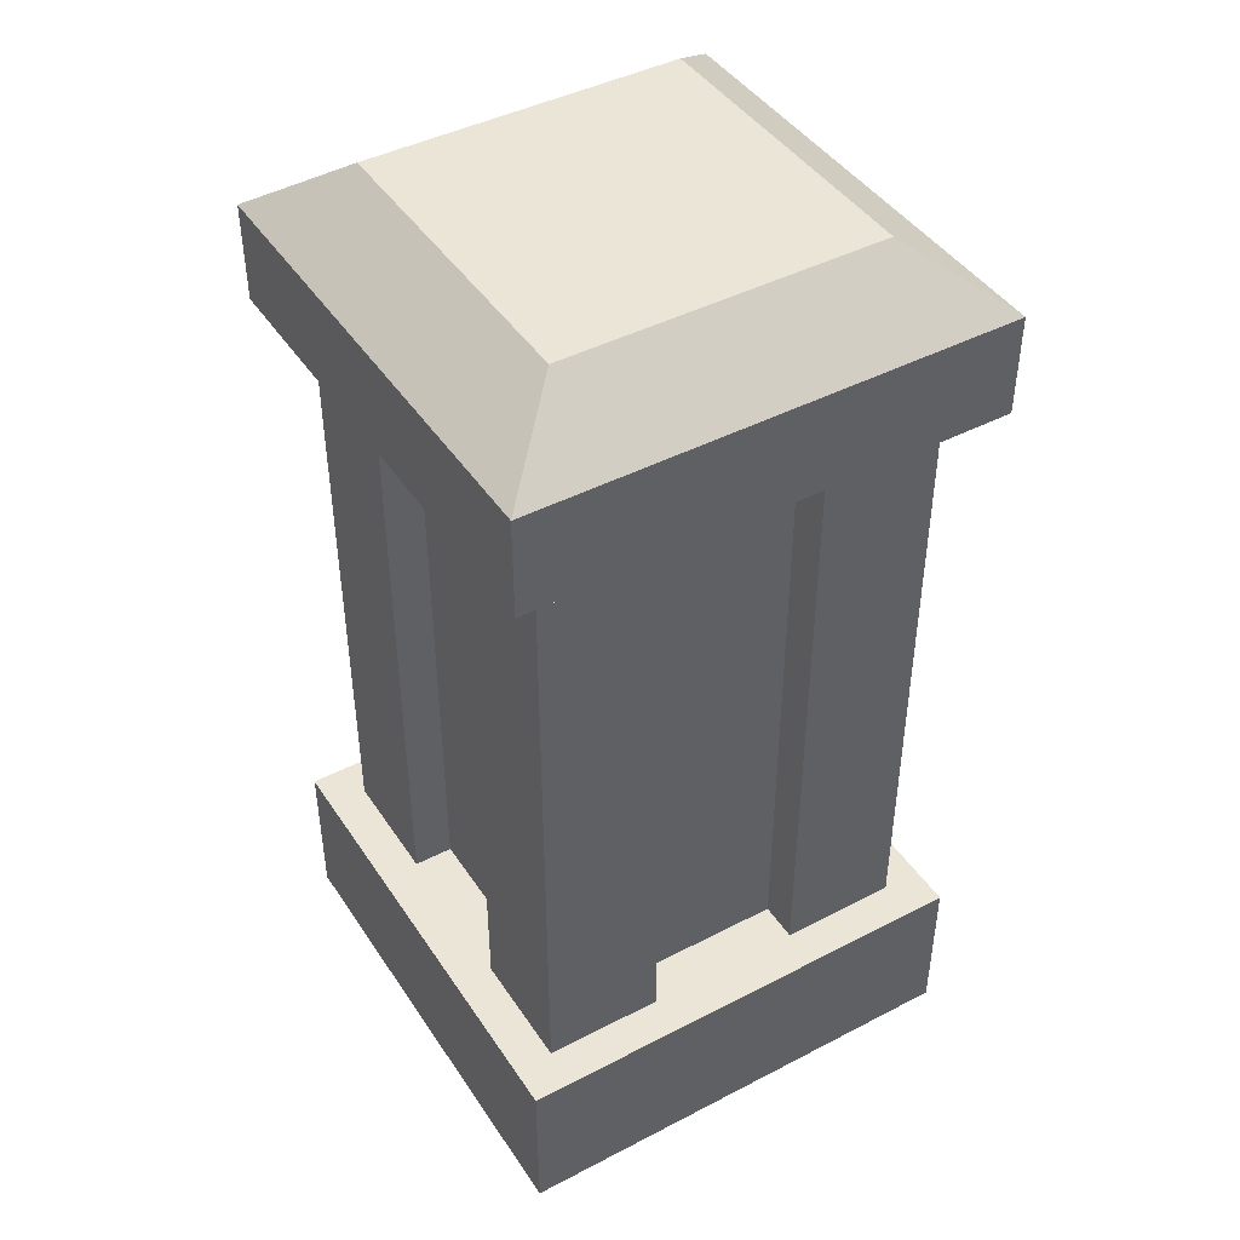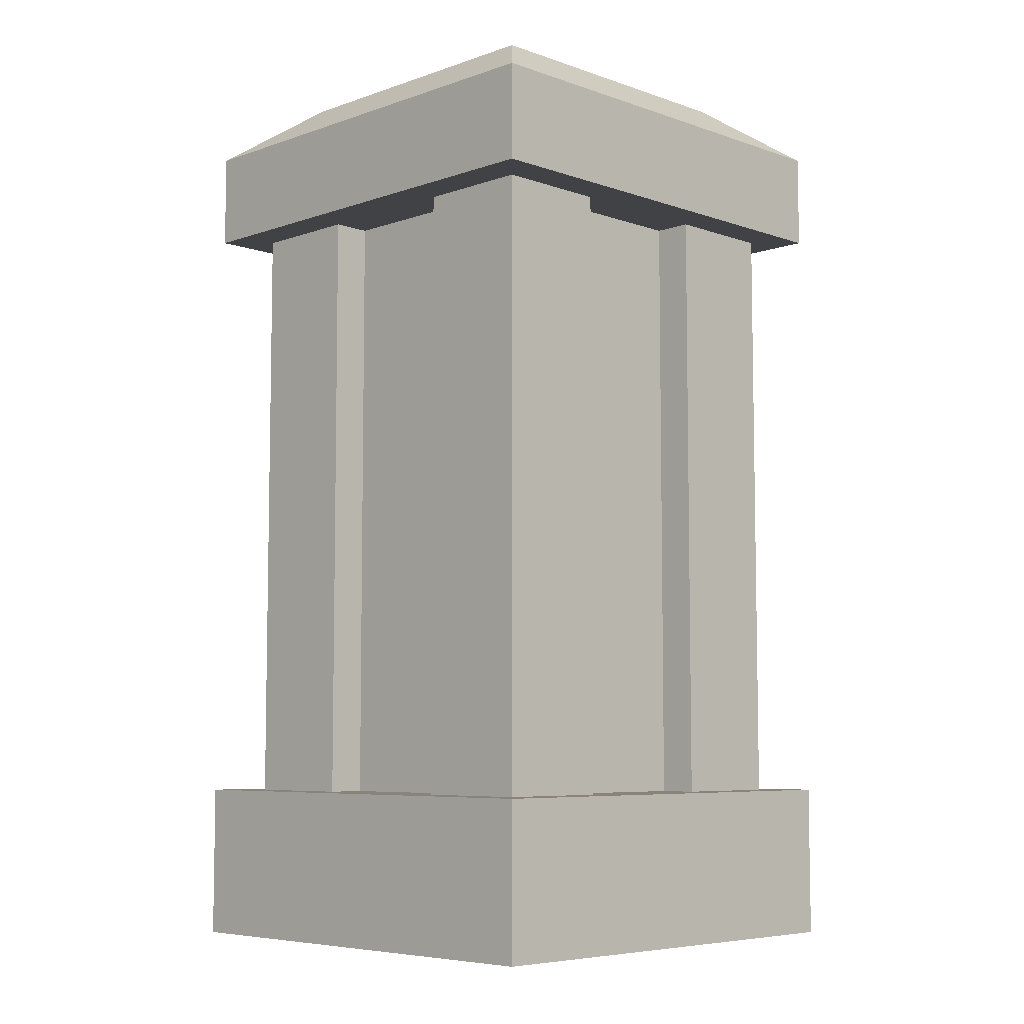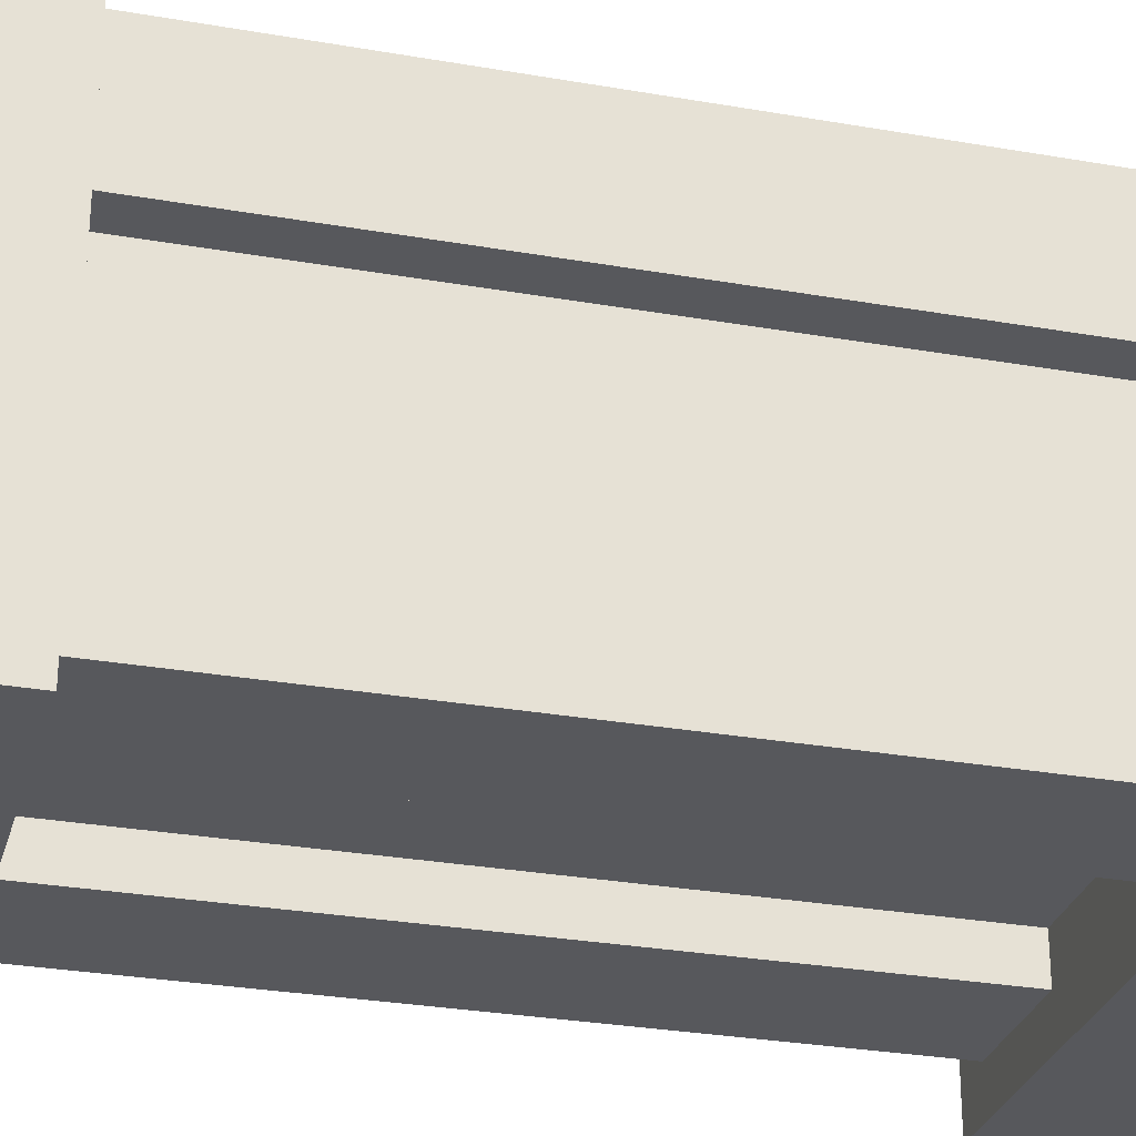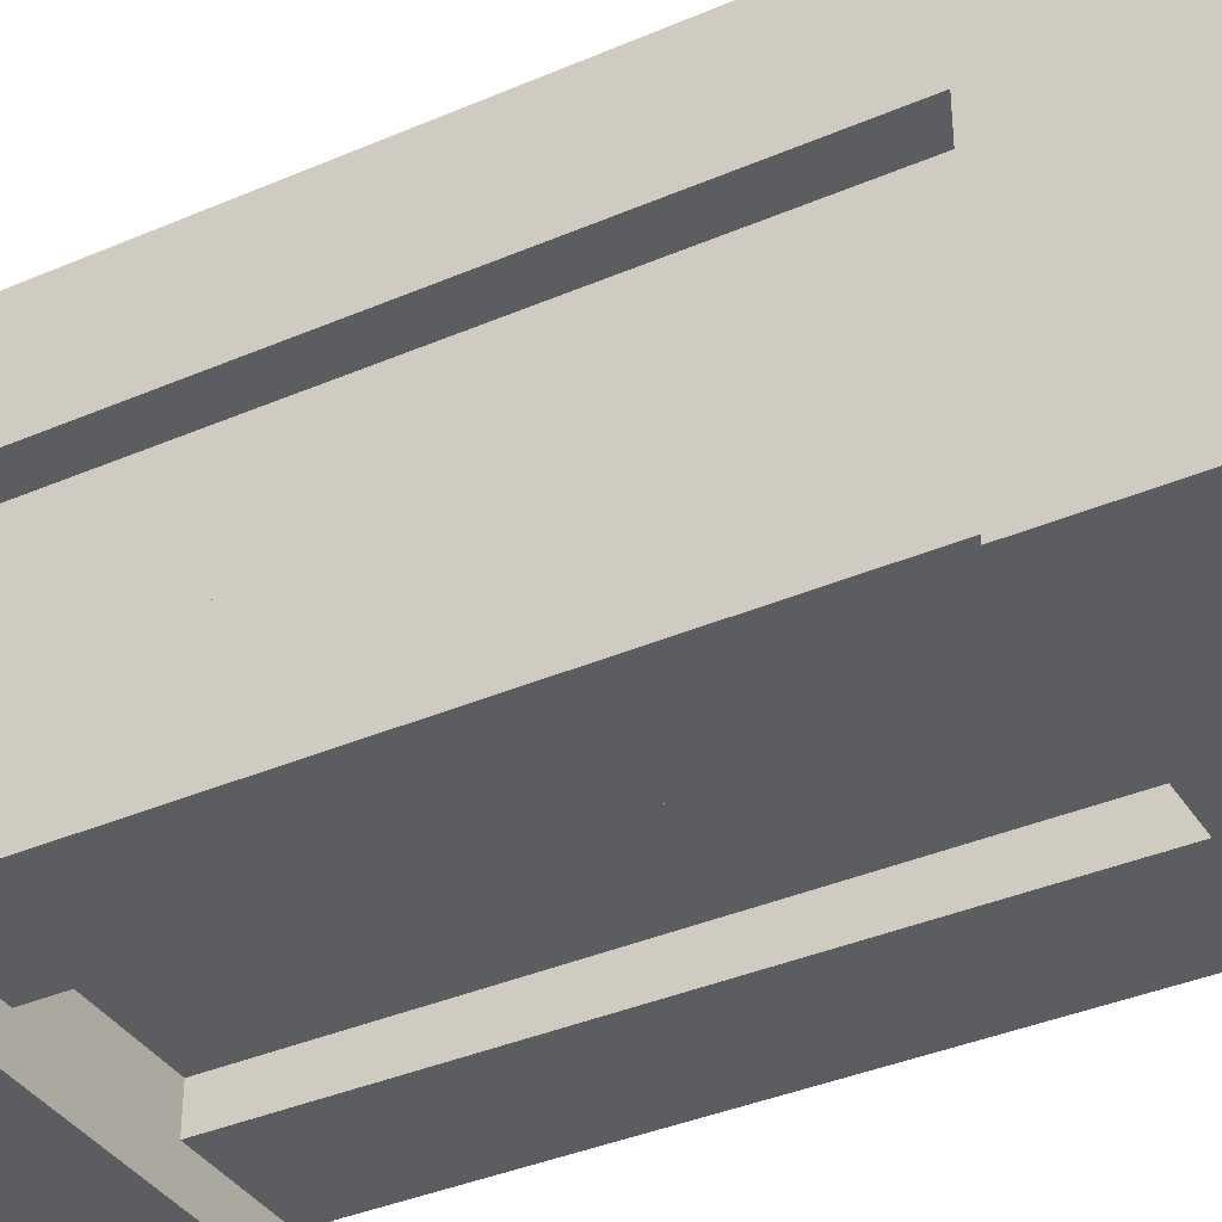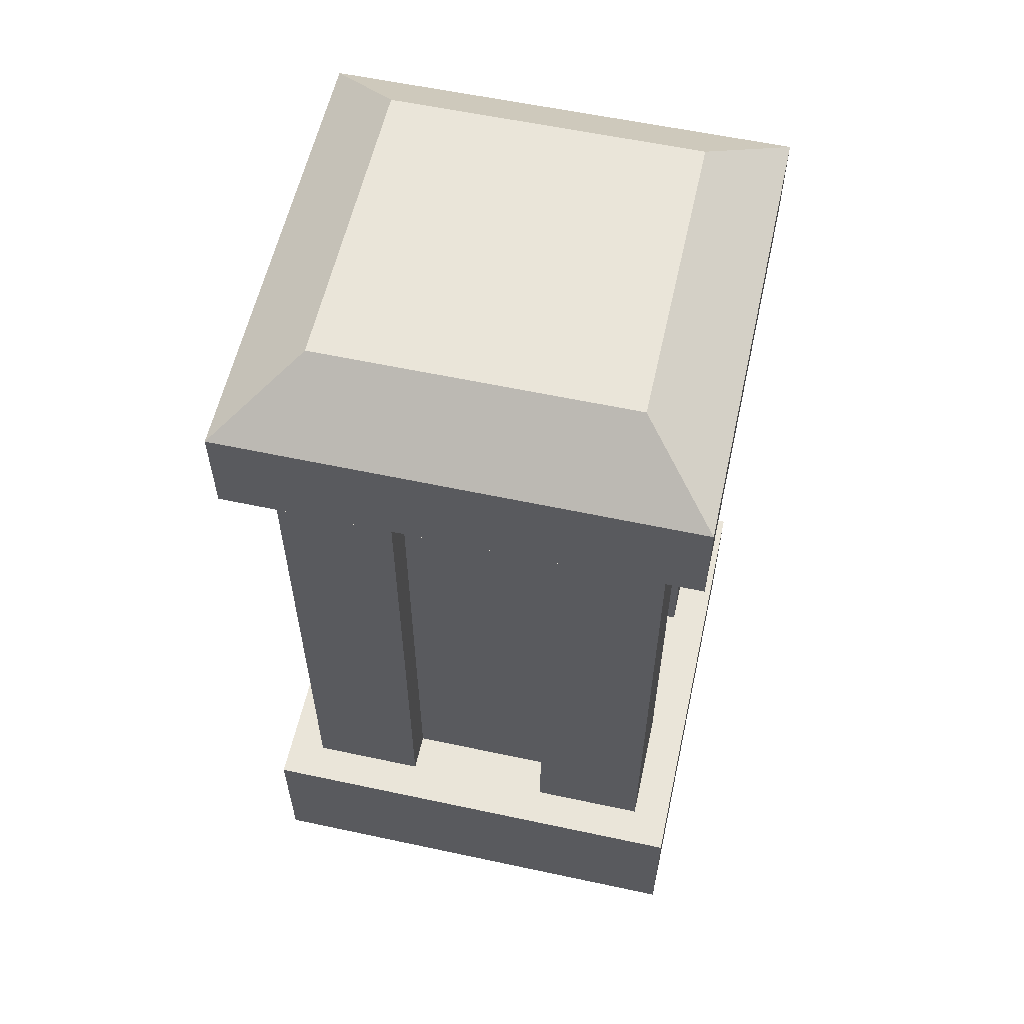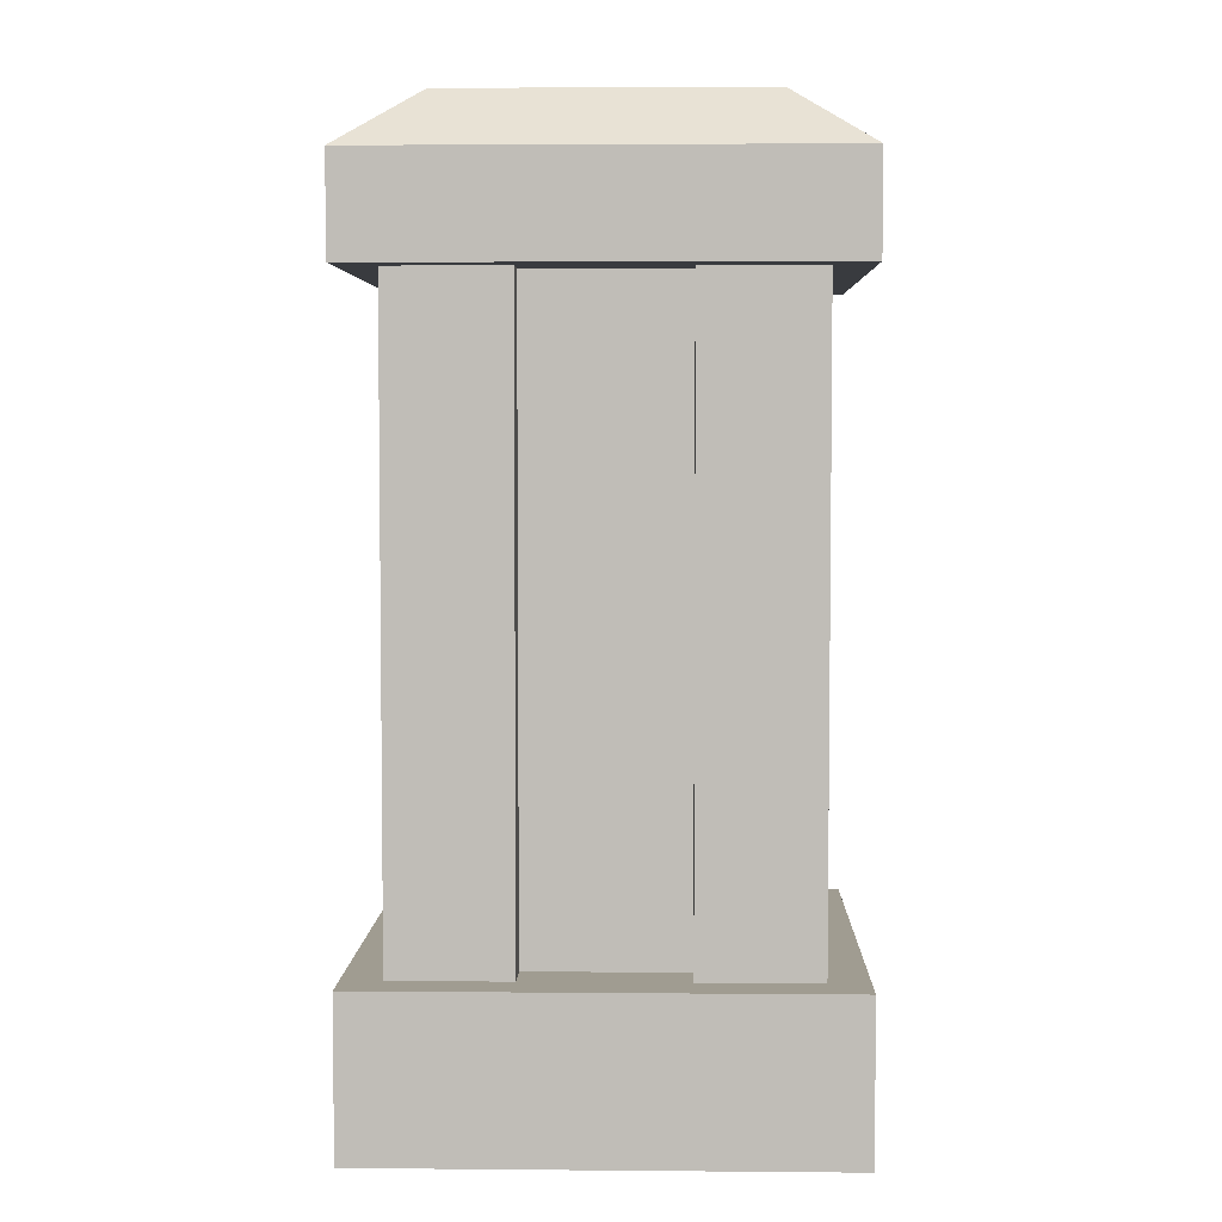
<metadata>
{"format":"obj","ext":"obj","renderer":"f3d","projection":"perspective","resolution":1024,"background":"white","views":[{"elev":44.0,"azim":-121.3,"up":"+Y"},{"elev":-6.6,"azim":135.0,"up":"+Y"},{"elev":-28.7,"azim":75.2,"up":"+Z"},{"elev":-37.1,"azim":-60.9,"up":"+Z"},{"elev":58.3,"azim":-77.5,"up":"+Y"},{"elev":4.3,"azim":-178.4,"up":"+Y"}]}
</metadata>
<code>
o object1
g object1
v 0.1 0.5 0.05
v 0.125 0.5 0.05
v 0.125 0.1 0.05
v 0.1 0.1 0.05
v 0 0.5 -0.1
v -0.05 0.5 -0.1
v -0.05 0.5 -0.125
v -0.125 0.5 -0.125
v -0.125 0.5 -0.05
v -0.1 0.5 -0.05
v -0.1 0.5 0.05
v -0.125 0.5 0.05
v -0.125 0.5 0.125
v -0.05 0.5 0.125
v -0.05 0.5 0.1
v 0 0.5 0.1
v 0 0.5 0.15
v -0.15 0.5 0.15
v -0.15 0.5 -0.15
v 0 0.5 -0.15
v 0.05 0.5 0.1
v 0.05 0.5 0.125
v 0.125 0.5 0.125
v 0.1 0.5 -0.05
v 0.125 0.5 -0.05
v 0.125 0.5 -0.125
v 0.05 0.5 -0.125
v 0.05 0.5 -0.1
v 0.15 0.5 -0.15
v 0.15 0.5 0.15
v -0.05 0.1 0.1
v -0.05 0.1 0.125
v -0.125 0.1 0.125
v -0.125 0.1 0.05
v -0.1 0.1 0.05
v -0.1 0.1 -0.05
v -0.125 0.1 -0.05
v -0.125 0.1 -0.125
v -0.05 0.1 -0.125
v -0.05 0.1 -0.1
v 0.05 0.1 -0.1
v 0 0.1 -0.1
v 0.05 0.1 -0.125
v 0.125 0.1 -0.125
v 0.125 0.1 -0.05
v 0.1 0.1 -0.05
v 0.125 0.1 0.125
v 0.05 0.1 0.125
v 0.05 0.1 0.1
v 0 0.1 0.1
v -0.15 0.5625 -0.15
v -0.15 0.5625 0.15
v -0.1 0.6 -0.1
v -0.1 0.6 0.1
v 0.1 0.6 -0.1
v 0.15 0.5625 -0.15
v 0.1 0.6 0.1
v 0.15 0.5625 0.15
v 0 0.1 0.15
v -0.15 0.1 0.15
v -0.15 0.1 -0.15
v 0 0.1 -0.15
v 0.15 0.1 -0.15
v 0.15 0.1 0.15
v 0.15 0 0.15
v 0.15 0 -0.15
v -0.15 0 0.15
v -0.15 0 -0.15
f 1 2 4
f 2 3 4
f 5 6 7
f 20 7 8
f 19 8 9
f 9 11 12
f 12 13 18
f 13 17 18
f 30 17 23
f 25 29 30
f 25 26 29
f 2 24 25
f 2 1 24
f 30 2 25
f 30 23 2
f 17 22 23
f 16 21 22
f 14 15 16
f 17 16 22
f 14 16 17
f 13 14 17
f 9 10 11
f 12 18 19
f 19 9 12
f 26 20 29
f 26 27 20
f 19 20 8
f 27 5 20
f 27 28 5
f 20 5 7
f 15 14 31
f 14 32 31
f 14 13 32
f 13 33 32
f 34 33 12
f 33 13 12
f 35 34 11
f 34 12 11
f 36 35 10
f 35 11 10
f 10 9 36
f 9 37 36
f 9 8 37
f 8 38 37
f 39 38 7
f 38 8 7
f 40 39 6
f 39 7 6
f 40 6 5
f 5 41 42
f 5 28 41
f 5 42 40
f 28 27 41
f 27 43 41
f 27 26 43
f 26 44 43
f 45 44 25
f 44 26 25
f 46 45 24
f 45 25 24
f 48 47 22
f 47 23 22
f 49 48 21
f 48 22 21
f 50 49 21
f 21 16 50
f 16 15 50
f 15 31 50
f 51 19 52
f 19 18 52
f 53 51 54
f 51 52 54
f 55 56 53
f 56 51 53
f 56 55 58
f 55 57 58
f 53 54 57
f 53 57 55
f 58 57 52
f 57 54 52
f 52 18 17
f 17 30 58
f 52 17 58
f 58 30 56
f 30 29 56
f 56 29 20
f 20 19 51
f 56 20 51
f 4 46 1
f 46 24 1
f 39 40 42
f 62 42 43
f 63 62 44
f 64 63 45
f 45 46 3
f 46 4 3
f 45 3 64
f 3 47 64
f 47 48 59
f 60 59 33
f 61 60 34
f 34 35 37
f 35 36 37
f 34 37 61
f 37 38 61
f 60 33 34
f 59 32 33
f 50 31 32
f 59 50 32
f 48 50 59
f 48 49 50
f 47 59 64
f 63 44 45
f 62 43 44
f 38 62 61
f 42 41 43
f 38 39 62
f 39 42 62
f 66 63 65
f 63 64 65
f 67 68 66
f 67 66 65
f 59 60 67
f 65 59 67
f 65 64 59
f 67 60 68
f 60 61 68
f 68 61 62
f 62 63 66
f 68 62 66
f 2 23 3
f 23 47 3

</code>
